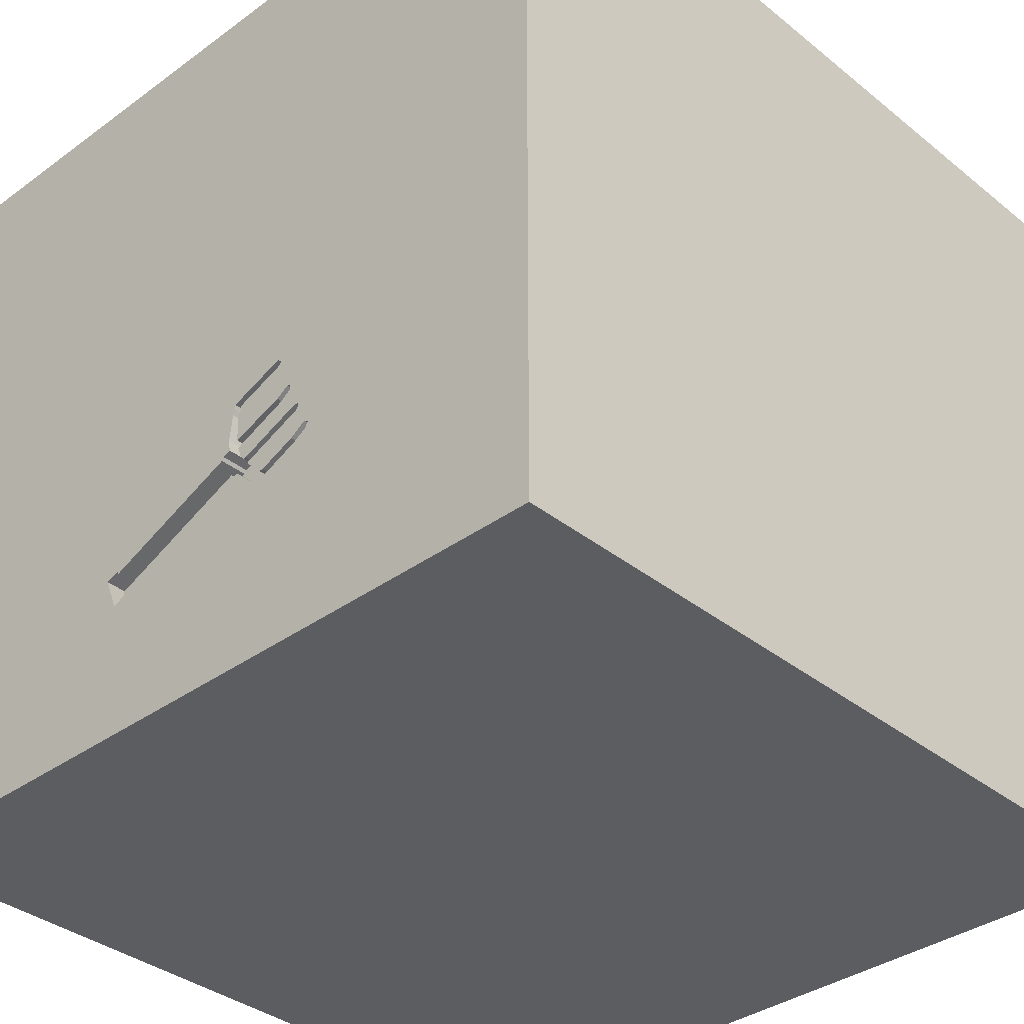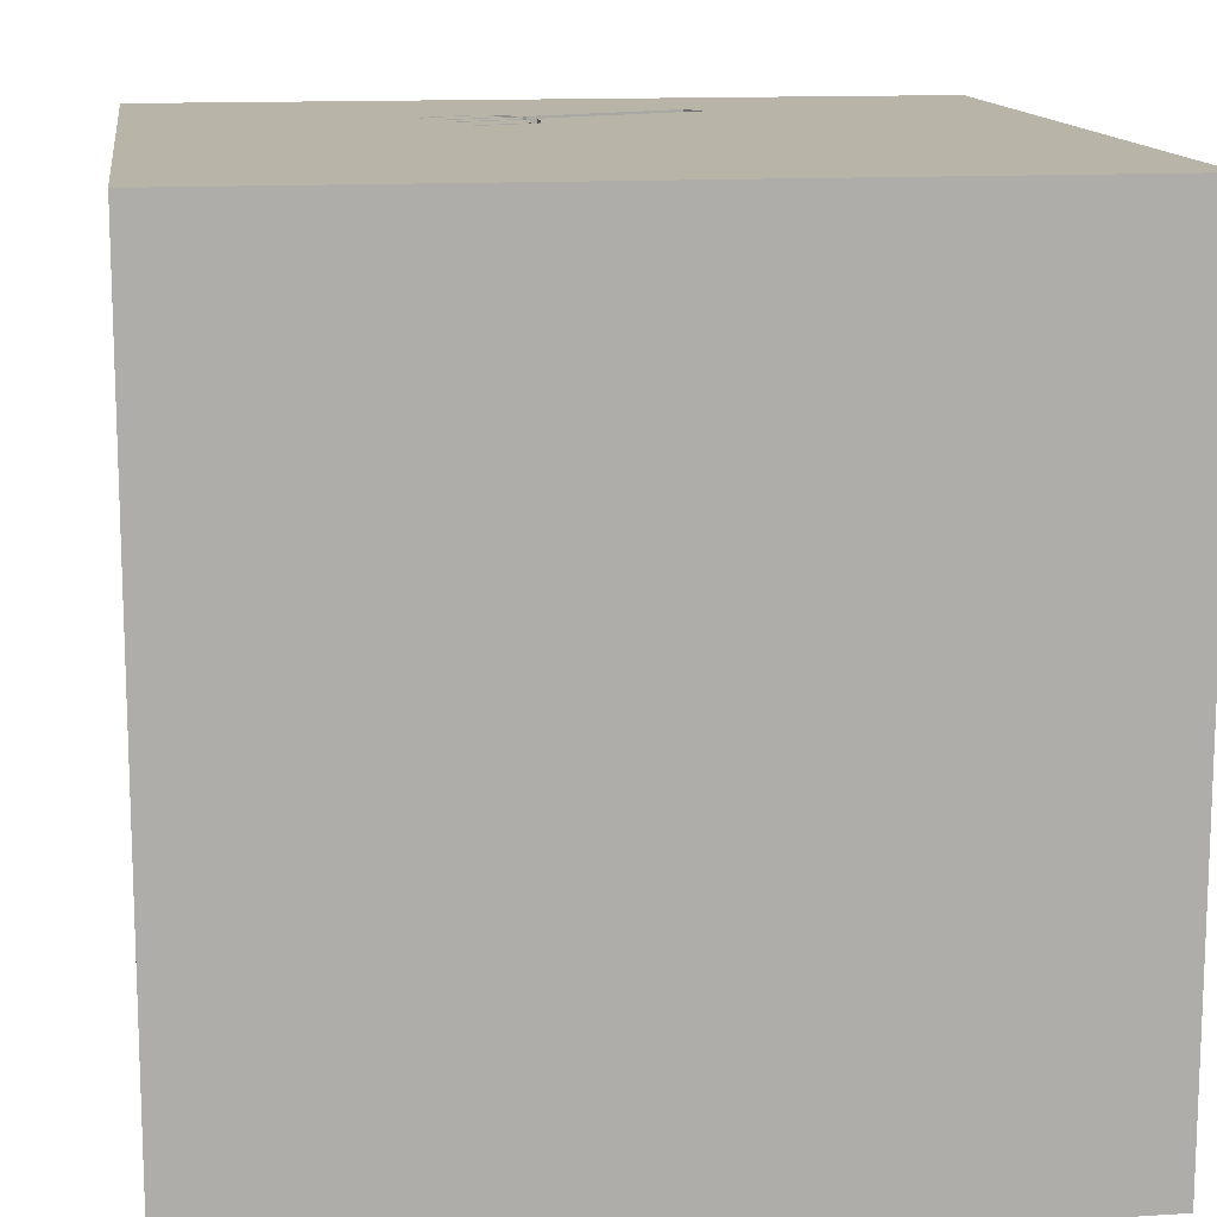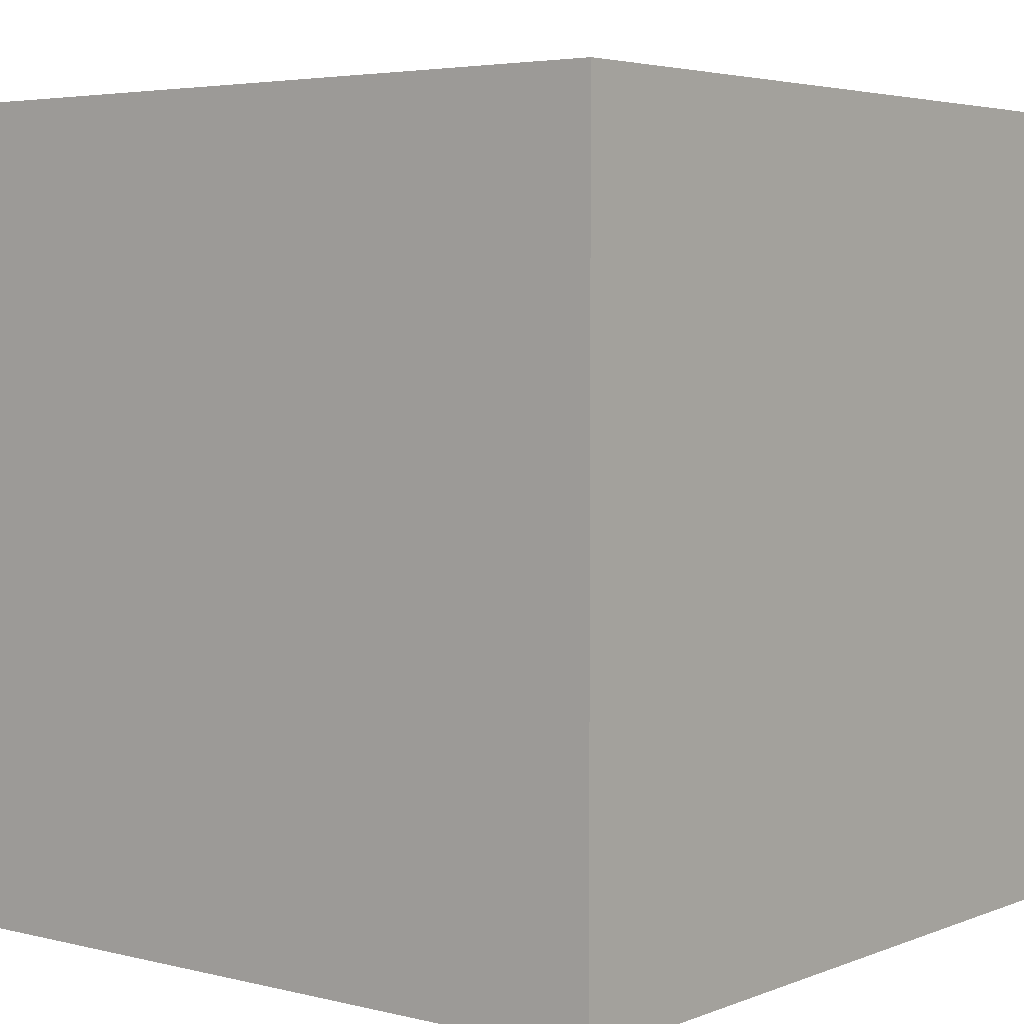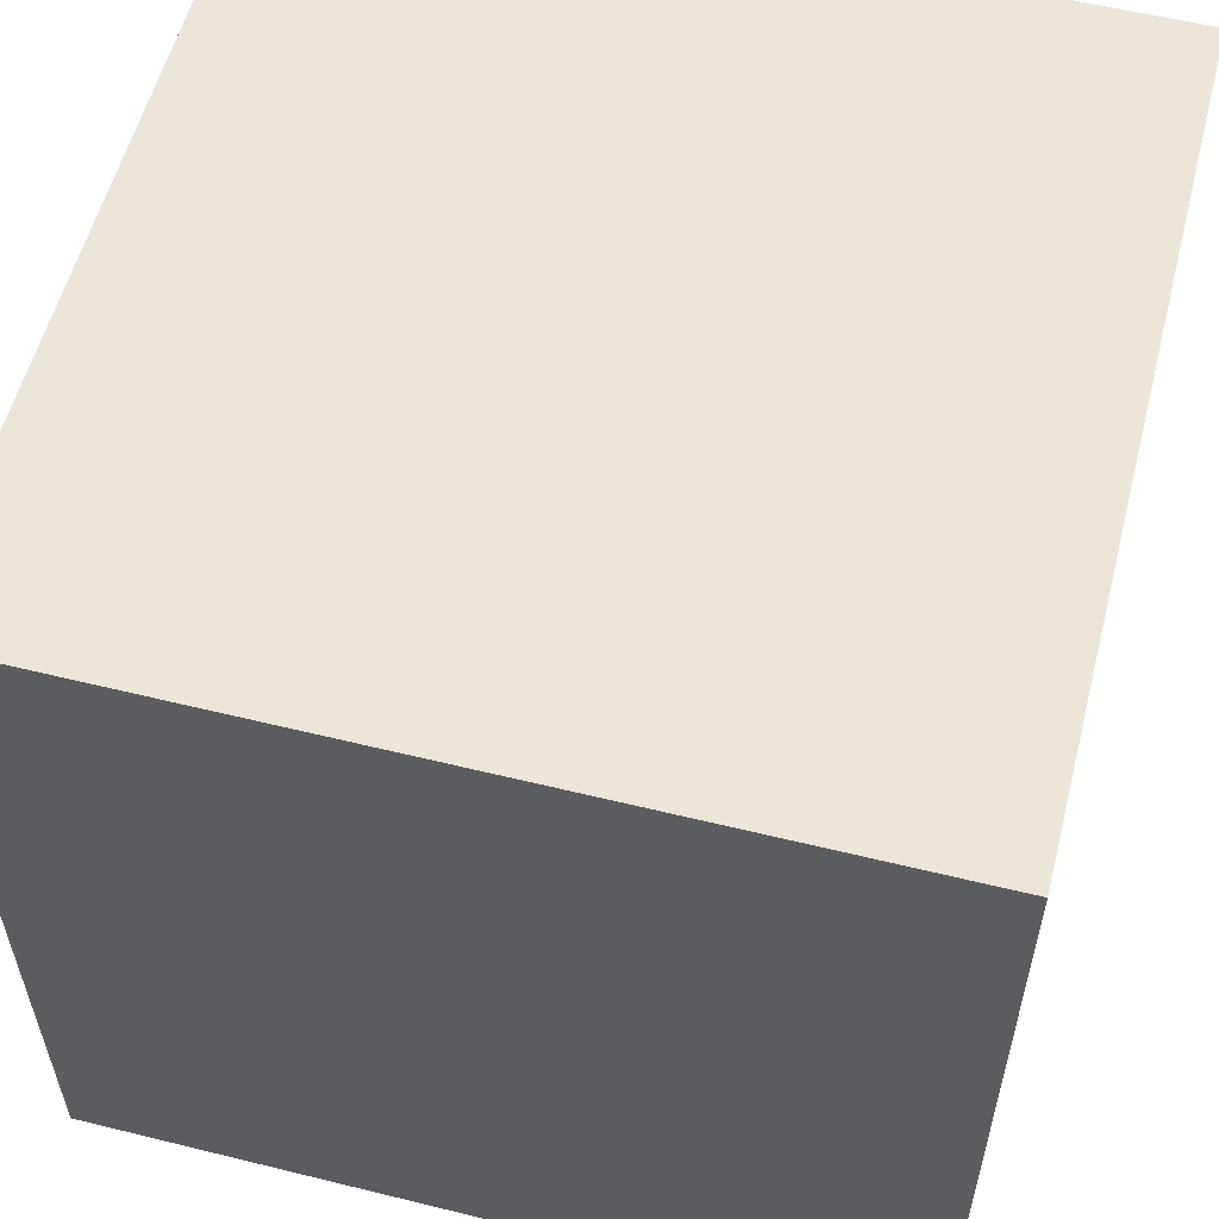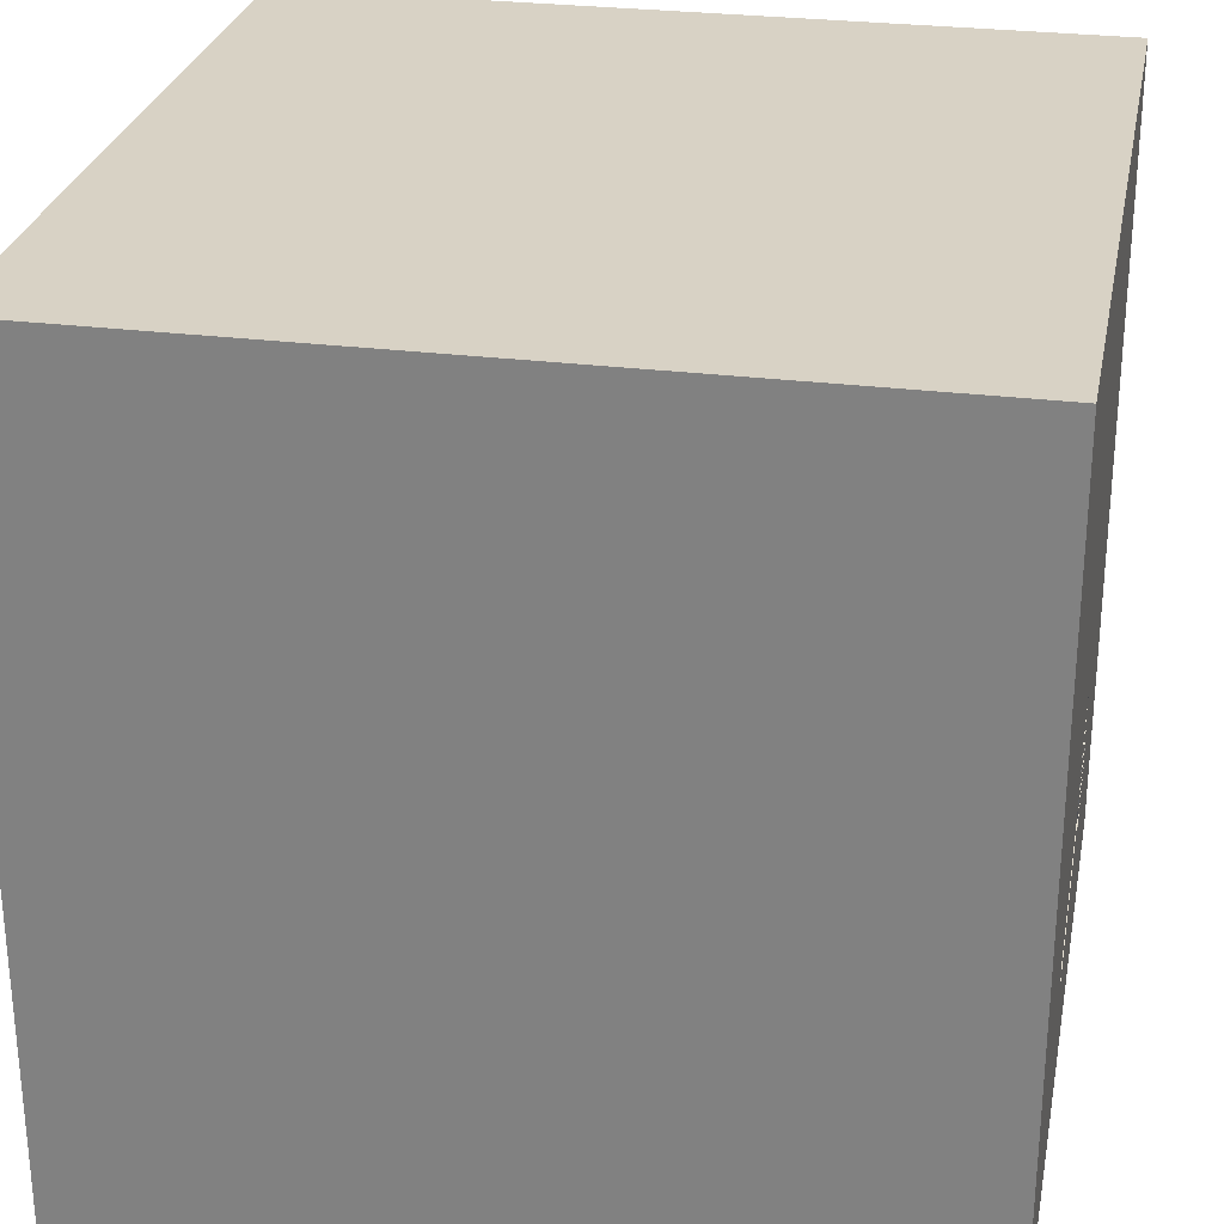
<metadata>
{"format":"obj","ext":"obj","renderer":"f3d","projection":"perspective","resolution":1024,"background":"white","views":[{"elev":-35.9,"azim":-136.3,"up":"+Z"},{"elev":13.2,"azim":-8.0,"up":"+Y"},{"elev":4.2,"azim":-51.3,"up":"+Z"},{"elev":56.9,"azim":-75.6,"up":"+Z"},{"elev":27.7,"azim":100.9,"up":"+Z"}]}
</metadata>
<code>
o fork_140
v -0.3257 1.5 -0.8089
v -0.4663 1.5 -0.5879
v -0.156 1.5 -0.4416
v -0.156 1.4 -0.4416
v -0.1544 1.5 -0.4664
v 0.3438 1.5 -0.9543
v 0.3438 1.4 -0.9543
v -0.1215 1.5 -0.6226
v -0.1215 1.4 -0.6226
v -0.4776 1.5 -0.6145
v -0.4776 1.4 -0.6145
v -0.5078 0.3971 -1.5
v -0.6917 -0.498 -1.5
v -0.7812 -1.5 -0.1042
v -1.042 -1.5 -0.625
v -0.8333 -1.5 -1.5
v -0.8073 -1.5 1.12
v -0.625 1.5 1.276
v -0.8333 1.5 -1.5
v -0.5332 1.5 -0.6947
v -1.172 1.5 0.9896
v -1.12 -1.198 -1.5
v -0.5599 -1.25 1.5
v 0.3897 1.5 -0.8458
v 0.3897 1.4 -0.8458
v -0.1802 1.5 -0.4989
v -0.1802 1.4 -0.4989
v -0.1624 1.5 -0.4509
v -0.1624 1.4 -0.4509
v -0.3936 1.5 -0.5414
v -0.3936 1.4 -0.5414
v -0.2362 1.5 -0.6827
v -0.3029 1.5 -0.3741
v -0.3247 1.5 -0.778
v -0.5214 1.5 -0.6864
v 0.4362 0.0651 -1.5
v 0.6641 0.5143 1.5
v 0.4167 -0.1562 1.5
v 0.4948 1.068 -1.5
v 0.4688 1.198 1.5
v 0.3906 -0.625 1.5
v 0.2083 -1.5 0.5469
v 0.5469 -1.5 -0.2083
v 0.3906 -1.5 1.198
v 0.1562 -1.5 -0.4427
v 0.4687 -1.5 -1.5
v 0.651 -1.5 -1.276
v 0.1562 -1.5 1.5
v 0.4557 1.5 0.2083
v 0.2083 1.5 1.042
v 0.3948 1.5 -0.8336
v 0.1302 1.5 -1.5
v 0 1.5 -1.211
v 0.4167 1.5 1.5
v 0.3478 1.5 -0.9391
v 0.1888 -0.944 -1.5
v 0.651 -1.185 1.5
v -0.2495 1.5 -0.7084
v -0.2495 1.4 -0.7084
v 0.02604 -1.094 1.5
v 0 -0 1.5
v -0.1562 1.25 1.5
v -0.1562 -1.5 0.1823
v -0.2604 -1.5 1.12
v -0.1562 -1.5 -1.5
v -0.1562 -1.5 -1.224
v -0.1042 0.7552 1.5
v -0.4232 1.5 0.3499
v -0.1562 1.5 -0.2344
v -0.1148 1.5 -0.6351
v -0.1431 1.5 -0.5652
v -0.1203 1.5 -0.7435
v -0.2083 1.5 1.5
v -0.1831 1.5 -0.7341
v -0.1831 1.4 -0.7341
v -0.3762 1.5 -0.5174
v -0.3762 1.4 -0.5174
v -0.2509 1.5 -0.7175
v -0.2362 1.4 -0.6827
v 1.117 0.1823 -1.5
v 1.25 0.1302 1.5
v 1.094 1.12 -1.5
v 1.198 -0.625 1.5
v 1.211 -1.5 -1.016
v 1.042 -1.5 0.4167
v 1.094 -1.5 -0.02604
v 1.25 -1.5 1.042
v 1.5 -1.5 -1.5
v 1.5 1.5 1.5
v 1.12 1.5 0.3906
v 1.042 1.5 -0.4687
v 1.5 1.5 -1.5
v 1.5 -1.5 1.5
v 0.9896 0.9375 1.5
v 0.3929 1.4 -0.9751
v -0.4364 1.5 -0.4943
v -0.4364 1.4 -0.4943
v -0.1865 1.5 -0.5879
v -0.1865 1.4 -0.5879
v -0.5229 1.4 -0.716
v -0.4809 1.5 -0.5938
v -0.4809 1.4 -0.5938
v -0.2509 1.4 -0.7175
v -0.469 1.5 -0.7484
v -0.469 1.4 -0.7484
v -0.2677 1.5 -0.7972
v -0.2677 1.4 -0.7972
v 0.1104 1.5 -0.7292
v -0.3032 1.5 -0.5785
v -0.5469 -0.612 1.5
v -0.4687 0.4167 1.5
v -0.4687 -0 1.5
v -0.4167 1.185 -1.5
v -0.625 1.042 1.5
v -0.5208 -1.5 0.5469
v -0.625 -1.5 -1.198
v -0.4687 -1.5 1.5
v -0.5229 1.5 -0.716
v -0.625 1.5 -0.3125
v -0.4557 -1.198 -1.5
v 0.3948 1.4 -0.8336
v -1.5 -0.8333 -0.625
v -1.5 -0.8333 1.5
v -1.5 0.625 0.2995
v -1.5 0.4427 -0.1562
v -1.5 0.3906 1.068
v -1.5 0.625 -0.625
v -1.5 0.2083 -1.5
v -1.5 0.1302 1.5
v -1.5 -0.01302 -0.9896
v -1.5 -0.1562 0.4687
v -1.5 -0.05208 -0
v -1.5 -0.1823 1.146
v -1.5 -0.1562 -0.4427
v -1.5 1.25 0.1562
v -1.5 1.5 1.5
v -1.5 1.224 -0.4687
v -1.5 1.042 0.625
v -1.5 1.5 -1.5
v -1.5 1.198 -1.12
v -1.5 -0.625 0.4687
v -1.5 -0.625 -0.1562
v -1.5 -0.625 1.198
v -1.5 -0.6771 -1.146
v -1.5 -1.5 0.4167
v -1.5 -1.5 -0.2083
v -1.5 -1.5 1.5
v -1.5 -1.5 -1.5
v -1.5 0.625 -1.198
v -1.5 1.5 0.4167
v -1.5 1.5 -0.2083
v -1.5 -1.198 0.3125
v -1.5 -1.198 0.8073
v -1.5 -1.198 -0.2604
v -1.5 -0.4167 -1.5
v -1.5 0.8333 1.198
v -0.3247 1.4 -0.778
v -0.2808 1.5 -0.5528
v -0.4578 1.5 -0.7218
v 0.8333 -1.5 1.5
v 0.444 1.5 -0.8543
v 0.3929 1.5 -0.9751
v -0.3831 1.5 -0.3625
v -0.3831 1.4 -0.3625
v -0.1148 1.4 -0.6351
v -0.3777 1.5 -0.6556
v -0.2077 1.5 -0.661
v -0.2077 1.4 -0.661
v -0.2012 1.5 -0.7312
v -0.2012 1.4 -0.7312
v -0.4364 1.5 -0.5113
v 1.354 1.5 -1.042
v -0.366 1.5 -0.3504
v -0.366 1.4 -0.3504
v -0.1619 1.5 -0.427
v -0.1619 1.4 -0.427
v 1.5 -0.625 0.1823
v 1.5 -1.042 0.612
v 1.5 -0.8333 -1.5
v 1.5 -0.7552 -1.035
v 1.5 -1.042 -0.3125
v 1.5 0.6803 -1.009
v 1.5 0.3646 0.3516
v 1.5 0.4688 -1.5
v 1.5 0.1562 1.5
v 1.5 -0.1823 -0.6315
v 1.5 -0.1562 -1.5
v 1.5 0 -1.25
v 1.5 1.237 -0.651
v 1.5 -0.4688 1.5
v 1.5 -1.5 -0.1302
v 1.5 -1.5 0.8333
v 1.5 0.957 0.01302
v 1.5 0.8333 1.5
v 1.5 1.5 -0.9896
v 1.5 1.5 -0.1302
v 1.5 1.5 0.8333
v 1.5 -1.354 -0.8333
v 1.5 -1.055 1.25
v 1.5 -0.03255 1.133
v 1.5 1.12 0.9375
v 0.444 1.4 -0.8543
v -0.1942 1.5 -0.6232
v -0.1942 1.4 -0.6232
v -1.12 -0.612 1.5
v -1.185 0.651 -1.5
v -1.25 0 -1.5
v -1.276 0.05208 1.5
v -1.12 1.094 1.5
v -1.198 -1.5 -1.146
v -1.25 -1.5 0.5599
v -1.25 -1.5 -0.1562
v -1.198 0.5208 1.5
v -1.198 1.5 -1.081
v -1.276 1.5 -0.07812
v -0.516 1.5 -0.6827
v -0.516 1.4 -0.6827
v -0.4219 1.5 -0.4884
v -0.4219 1.4 -0.4884
v -0.4663 1.4 -0.5879
v -0.3646 -1.5 -0.5729
v -0.5208 1.5 -0.5208
v -0.1431 1.4 -0.5652
v 0.3478 1.4 -0.9391
v 0.101 1.5 -0.7252
v -0.5332 1.4 -0.6947
v 1.104 -0.9245 -1.5
v 0.8333 -0.1562 1.5
v 1.003 -1.5 -0.651
v 0.8333 -1.5 1.042
v 1.081 1.5 1.198
v -0.3772 1.5 -0.377
v 0.1375 1.5 -0.7405
v -0.3257 1.4 -0.8089
v -0.1502 1.5 -0.6105
v -0.1502 1.4 -0.6105
v -0.4578 1.4 -0.7218
v -0.1709 1.5 -0.7223
v -0.1709 1.4 -0.7223
v -0.4364 1.4 -0.5113
v -0.1945 1.5 -0.447
v -0.1945 1.4 -0.447
v -0.3098 1.5 -0.777
v -0.3098 1.4 -0.777
v -0.2846 1.5 -0.7515
v -0.3125 1.5 -0.5411
v -0.3772 1.4 -0.377
v -0.3746 1.5 -0.3564
v -0.1544 1.4 -0.4664
v -0.2242 1.5 -0.6829
v -0.2242 1.4 -0.6829
v -0.256 1.5 -0.7856
f 147 205 123
f 117 23 147
f 123 143 147
f 17 117 147
f 153 145 147
f 23 205 147
f 145 211 147
f 211 17 147
f 129 143 123
f 143 153 147
f 205 129 123
f 129 133 143
f 153 152 145
f 23 110 205
f 205 208 129
f 152 146 145
f 17 64 117
f 48 23 117
f 143 141 153
f 146 211 145
f 64 48 117
f 48 60 23
f 141 152 153
f 146 212 211
f 152 154 146
f 133 141 143
f 211 115 17
f 17 115 64
f 64 44 48
f 129 126 133
f 133 131 141
f 48 57 60
f 141 154 152
f 212 14 211
f 160 57 48
f 60 110 23
f 110 208 205
f 141 142 154
f 14 115 211
f 44 160 48
f 60 41 110
f 110 112 208
f 208 213 129
f 136 126 129
f 126 131 133
f 154 148 146
f 146 15 212
f 115 42 64
f 213 136 129
f 136 156 126
f 148 15 146
f 131 142 141
f 122 148 154
f 44 230 160
f 112 213 208
f 126 124 131
f 131 132 142
f 15 14 212
f 14 63 115
f 63 42 115
f 42 44 64
f 41 61 110
f 112 111 213
f 213 209 136
f 142 122 154
f 148 210 15
f 57 41 60
f 61 112 110
f 160 93 57
f 230 87 160
f 111 209 213
f 156 138 126
f 132 134 142
f 122 144 148
f 42 230 44
f 87 93 160
f 41 38 61
f 111 114 209
f 138 124 126
f 124 132 131
f 134 122 142
f 15 221 14
f 14 221 63
f 61 111 112
f 124 125 132
f 221 45 63
f 57 83 41
f 136 138 156
f 210 116 15
f 63 43 42
f 42 85 230
f 93 83 57
f 134 130 122
f 116 221 15
f 45 43 63
f 41 228 38
f 61 67 111
f 111 67 114
f 125 134 132
f 130 144 122
f 148 16 210
f 87 192 93
f 83 228 41
f 22 16 148
f 43 85 42
f 85 87 230
f 199 93 192
f 38 37 61
f 18 21 136
f 178 199 192
f 37 67 61
f 114 136 209
f 138 135 124
f 125 127 134
f 13 22 148
f 16 116 210
f 93 190 83
f 83 81 228
f 67 62 114
f 120 16 22
f 116 66 221
f 221 66 45
f 43 86 85
f 199 190 93
f 228 37 38
f 136 150 138
f 144 155 148
f 13 120 22
f 85 192 87
f 200 199 178
f 200 190 199
f 114 73 136
f 21 150 136
f 150 135 138
f 127 130 134
f 13 148 155
f 177 200 178
f 190 81 83
f 37 40 67
f 40 62 67
f 62 73 114
f 18 136 73
f 68 21 18
f 215 150 21
f 124 137 125
f 16 66 116
f 68 215 21
f 135 137 124
f 137 127 125
f 130 155 144
f 16 65 66
f 66 47 45
f 45 47 43
f 85 191 192
f 81 37 228
f 150 151 135
f 127 149 130
f 130 128 155
f 207 13 155
f 120 65 16
f 86 191 85
f 178 192 191
f 183 200 177
f 190 185 81
f 50 18 73
f 50 68 18
f 215 151 150
f 207 155 128
f 12 13 207
f 36 13 12
f 56 120 13
f 56 65 120
f 47 229 43
f 43 229 86
f 181 178 191
f 200 185 190
f 36 56 13
f 177 178 181
f 37 94 40
f 151 137 135
f 81 94 37
f 40 73 62
f 127 140 149
f 206 207 128
f 65 47 66
f 229 191 86
f 40 54 73
f 49 68 50
f 49 69 68
f 69 119 68
f 119 215 68
f 137 140 127
f 149 128 130
f 12 207 206
f 65 46 47
f 186 183 177
f 50 73 54
f 51 69 49
f 69 71 5
f 5 28 3
f 175 33 69
f 69 5 3
f 3 175 69
f 69 33 173
f 232 241 26
f 119 69 173
f 232 26 119
f 173 248 163
f 119 173 163
f 119 163 232
f 20 215 119
f 56 46 65
f 186 177 181
f 182 183 186
f 185 194 81
f 51 71 69
f 119 26 76
f 119 76 218
f 171 222 119
f 119 218 96
f 96 171 119
f 222 20 119
f 47 84 229
f 182 193 183
f 200 194 185
f 194 94 81
f 225 71 51
f 8 235 71
f 71 70 8
f 98 158 26
f 76 26 246
f 32 2 222
f 30 109 32
f 222 171 30
f 222 30 32
f 20 222 35
f 214 215 20
f 214 151 215
f 151 139 137
f 149 139 128
f 39 36 12
f 84 191 229
f 201 200 183
f 201 194 200
f 94 89 40
f 40 89 54
f 231 50 54
f 90 49 50
f 91 51 49
f 91 161 51
f 51 108 225
f 70 71 225
f 246 26 158
f 166 245 159
f 216 35 222
f 10 166 159
f 159 216 222
f 222 2 101
f 10 159 222
f 222 101 10
f 167 250 32
f 109 203 167
f 109 167 32
f 214 139 151
f 139 140 137
f 140 139 149
f 206 128 139
f 227 46 56
f 84 88 191
f 198 181 191
f 231 54 89
f 90 50 231
f 162 161 91
f 108 51 24
f 24 233 108
f 166 58 245
f 245 243 34
f 245 34 159
f 104 1 53
f 53 118 104
f 118 214 20
f 113 12 206
f 39 80 36
f 36 227 56
f 198 191 88
f 180 181 198
f 186 181 180
f 189 193 182
f 245 58 78
f 53 1 106
f 106 252 53
f 39 12 113
f 46 88 47
f 194 89 94
f 91 49 90
f 72 53 252
f 74 238 72
f 252 169 74
f 252 74 72
f 82 80 39
f 80 227 36
f 227 88 46
f 88 84 47
f 193 201 183
f 113 206 139
f 53 72 55
f 180 198 88
f 188 186 180
f 182 186 188
f 89 194 201
f 172 162 91
f 162 53 6
f 55 6 53
f 92 162 172
f 52 53 162
f 52 118 53
f 19 214 118
f 19 113 139
f 52 39 113
f 92 82 39
f 92 189 182
f 196 193 189
f 197 201 193
f 197 89 201
f 197 90 231
f 196 91 90
f 195 172 91
f 92 52 162
f 52 19 118
f 19 139 214
f 52 113 19
f 92 39 52
f 92 80 82
f 187 227 80
f 179 180 88
f 187 188 180
f 184 182 188
f 92 195 189
f 195 196 189
f 196 197 193
f 197 231 89
f 196 90 197
f 195 91 196
f 92 172 195
f 92 184 80
f 184 187 80
f 187 179 227
f 179 88 227
f 187 180 179
f 184 188 187
f 92 182 184
f 226 217 100
f 217 226 35
f 35 216 217
f 226 100 20
f 217 237 100
f 20 35 226
f 216 159 217
f 118 20 100
f 237 217 159
f 237 105 100
f 100 105 118
f 237 157 105
f 104 118 105
f 159 34 157
f 157 237 159
f 157 234 105
f 1 104 105
f 105 234 1
f 244 234 157
f 244 157 34
f 34 243 244
f 234 244 107
f 234 107 106
f 106 1 234
f 244 243 245
f 103 107 244
f 103 244 245
f 245 78 103
f 103 170 107
f 107 170 169
f 252 106 107
f 169 252 107
f 170 103 59
f 78 58 59
f 59 103 78
f 170 59 251
f 170 75 169
f 58 166 59
f 170 251 239
f 59 79 251
f 74 169 75
f 170 239 75
f 11 59 166
f 166 10 11
f 251 168 239
f 220 79 59
f 32 250 251
f 251 79 32
f 75 239 238
f 238 74 75
f 59 11 220
f 10 101 11
f 168 251 167
f 165 239 168
f 79 220 32
f 250 167 251
f 102 220 11
f 102 11 101
f 165 224 239
f 165 168 236
f 2 32 220
f 239 224 55
f 238 239 55
f 55 72 238
f 220 102 2
f 101 2 102
f 204 168 167
f 167 203 204
f 224 165 25
f 9 165 236
f 204 236 168
f 203 109 204
f 25 202 224
f 25 165 233
f 233 24 25
f 8 70 165
f 165 9 8
f 9 236 8
f 236 204 99
f 6 55 224
f 224 7 6
f 31 204 109
f 109 30 31
f 121 202 25
f 224 202 95
f 108 233 165
f 165 70 225
f 225 108 165
f 24 51 25
f 235 8 236
f 223 236 99
f 204 77 99
f 224 95 7
f 31 77 204
f 30 171 31
f 202 121 161
f 121 25 51
f 95 202 162
f 71 235 236
f 236 223 71
f 99 27 223
f 99 77 158
f 158 98 99
f 7 95 6
f 31 219 77
f 240 31 171
f 51 161 121
f 161 162 202
f 162 6 95
f 27 99 26
f 249 223 27
f 246 158 77
f 77 76 246
f 98 26 99
f 219 31 240
f 77 219 76
f 223 249 71
f 242 249 27
f 97 219 240
f 218 76 219
f 171 96 97
f 97 240 171
f 5 71 249
f 26 241 242
f 242 27 26
f 249 242 29
f 219 97 218
f 96 218 97
f 249 29 5
f 242 176 29
f 28 5 29
f 247 242 241
f 241 232 247
f 176 242 174
f 176 4 29
f 3 28 29
f 29 4 3
f 242 247 174
f 176 174 33
f 33 175 176
f 175 3 4
f 4 176 175
f 164 174 247
f 232 163 164
f 164 247 232
f 174 173 33
f 248 173 174
f 174 164 248
f 163 248 164

</code>
